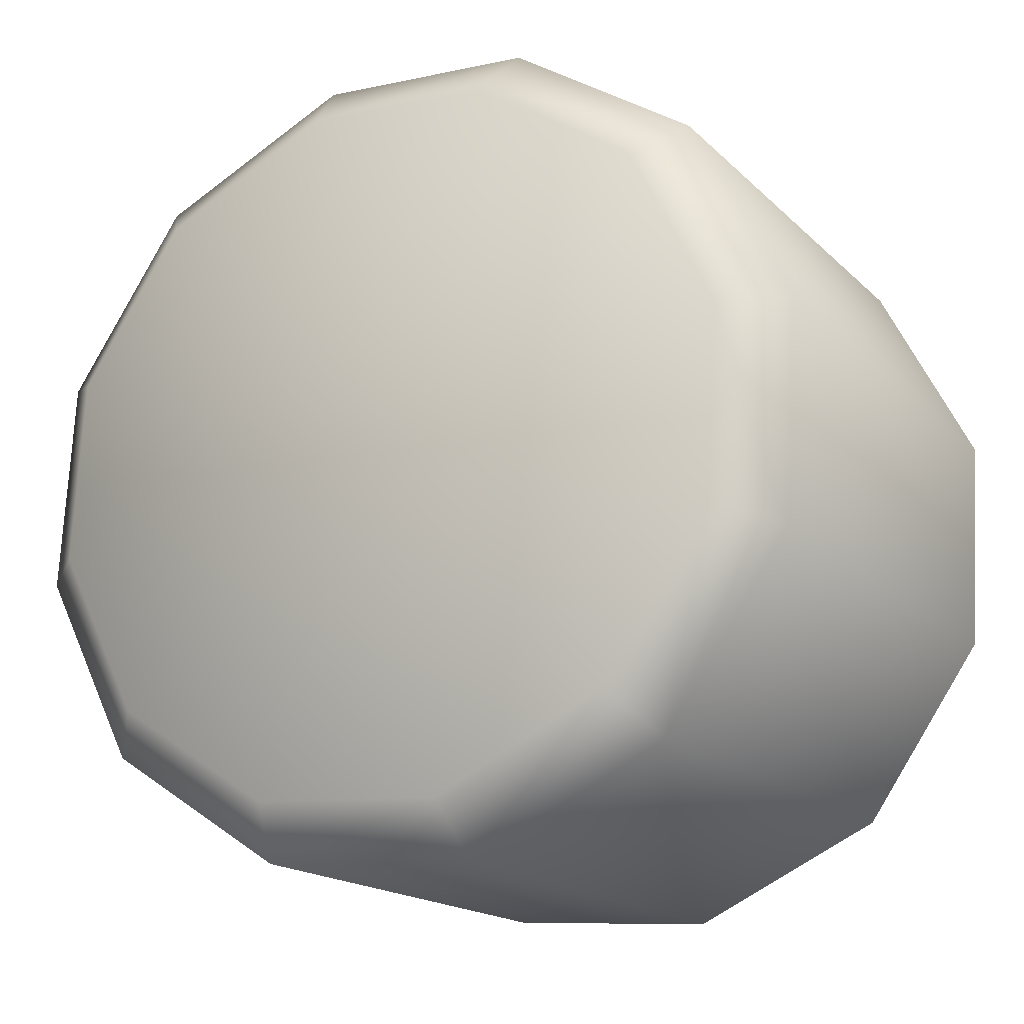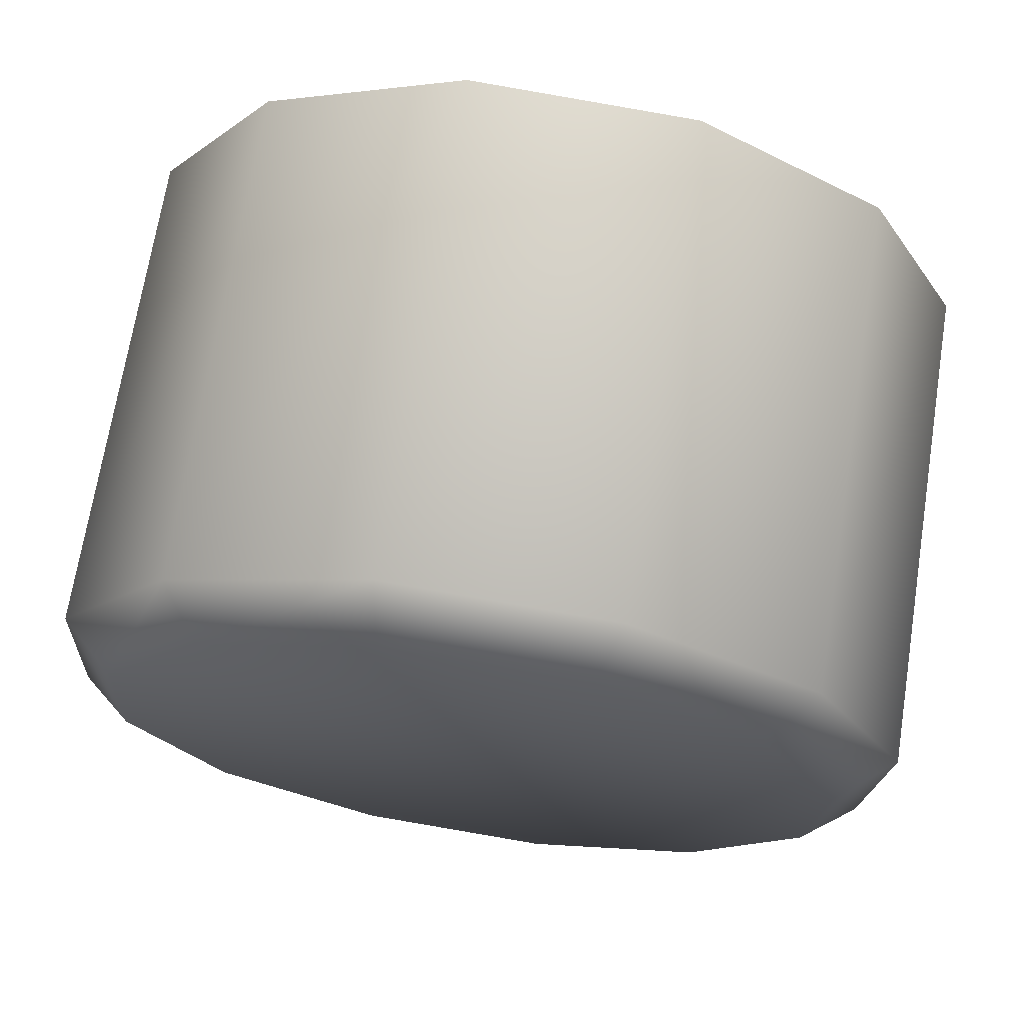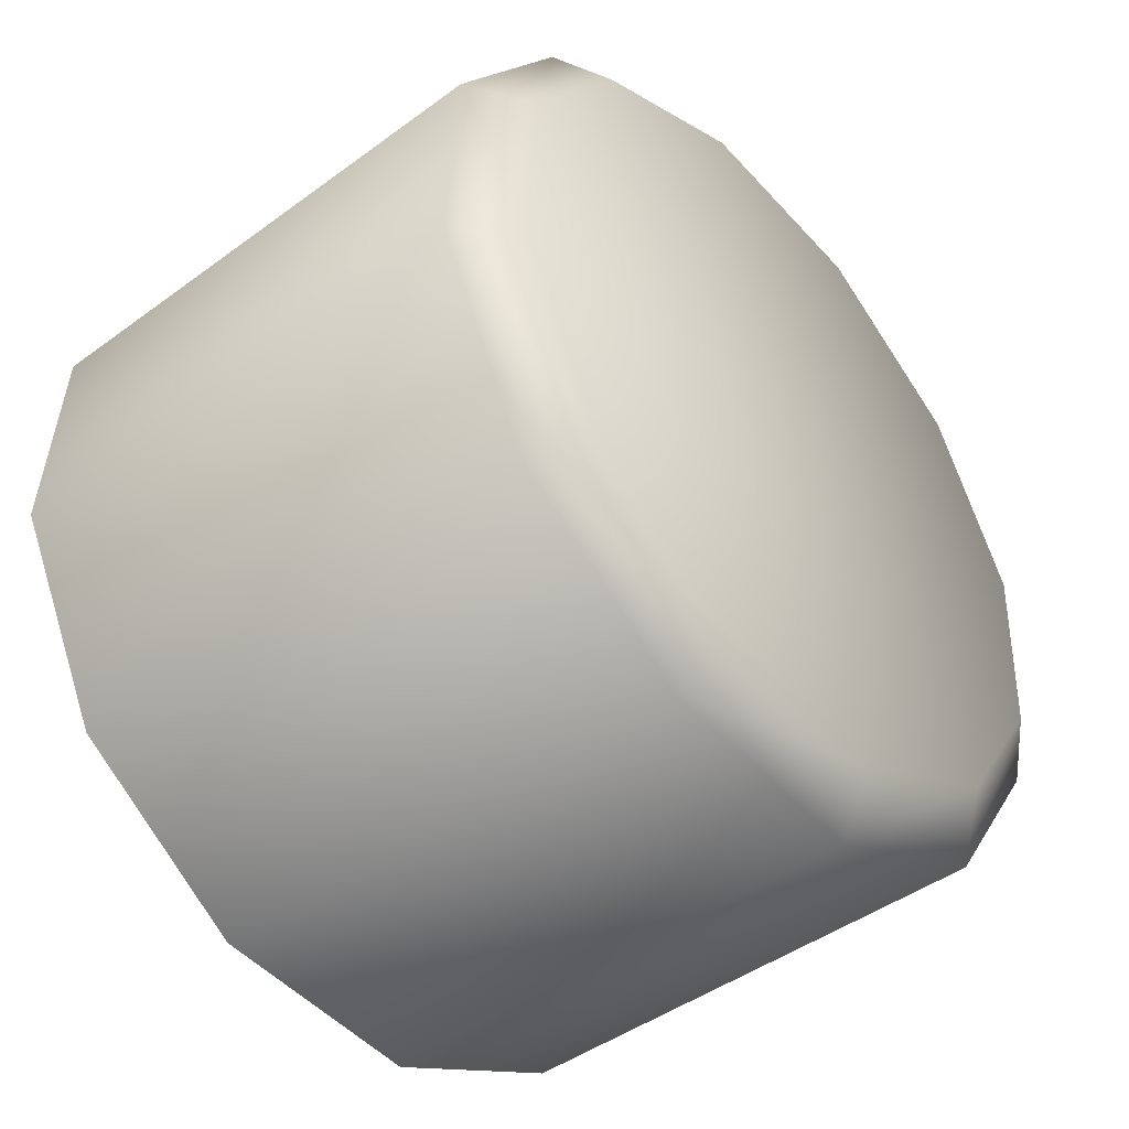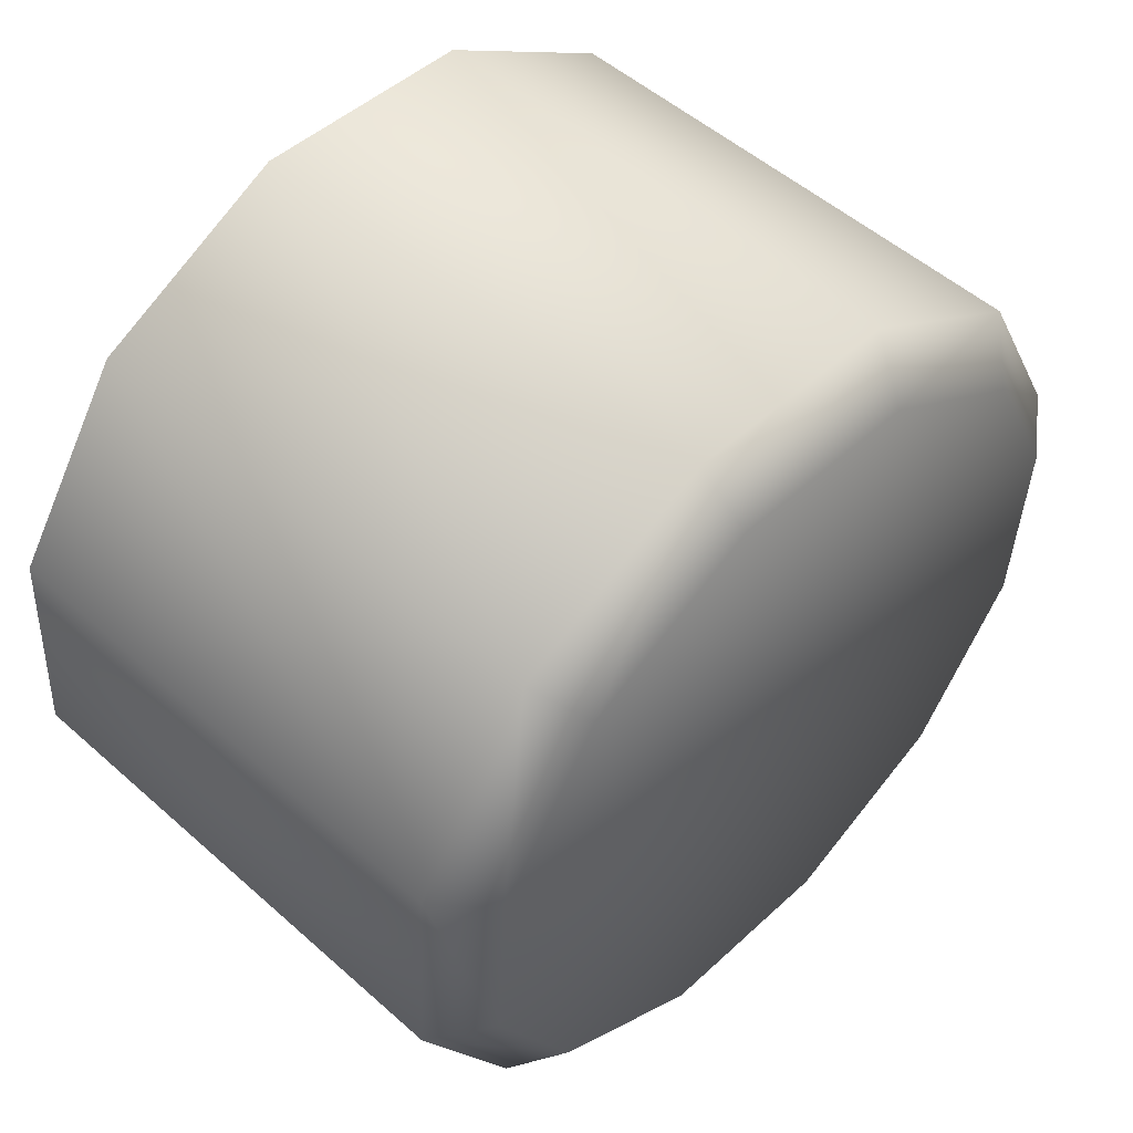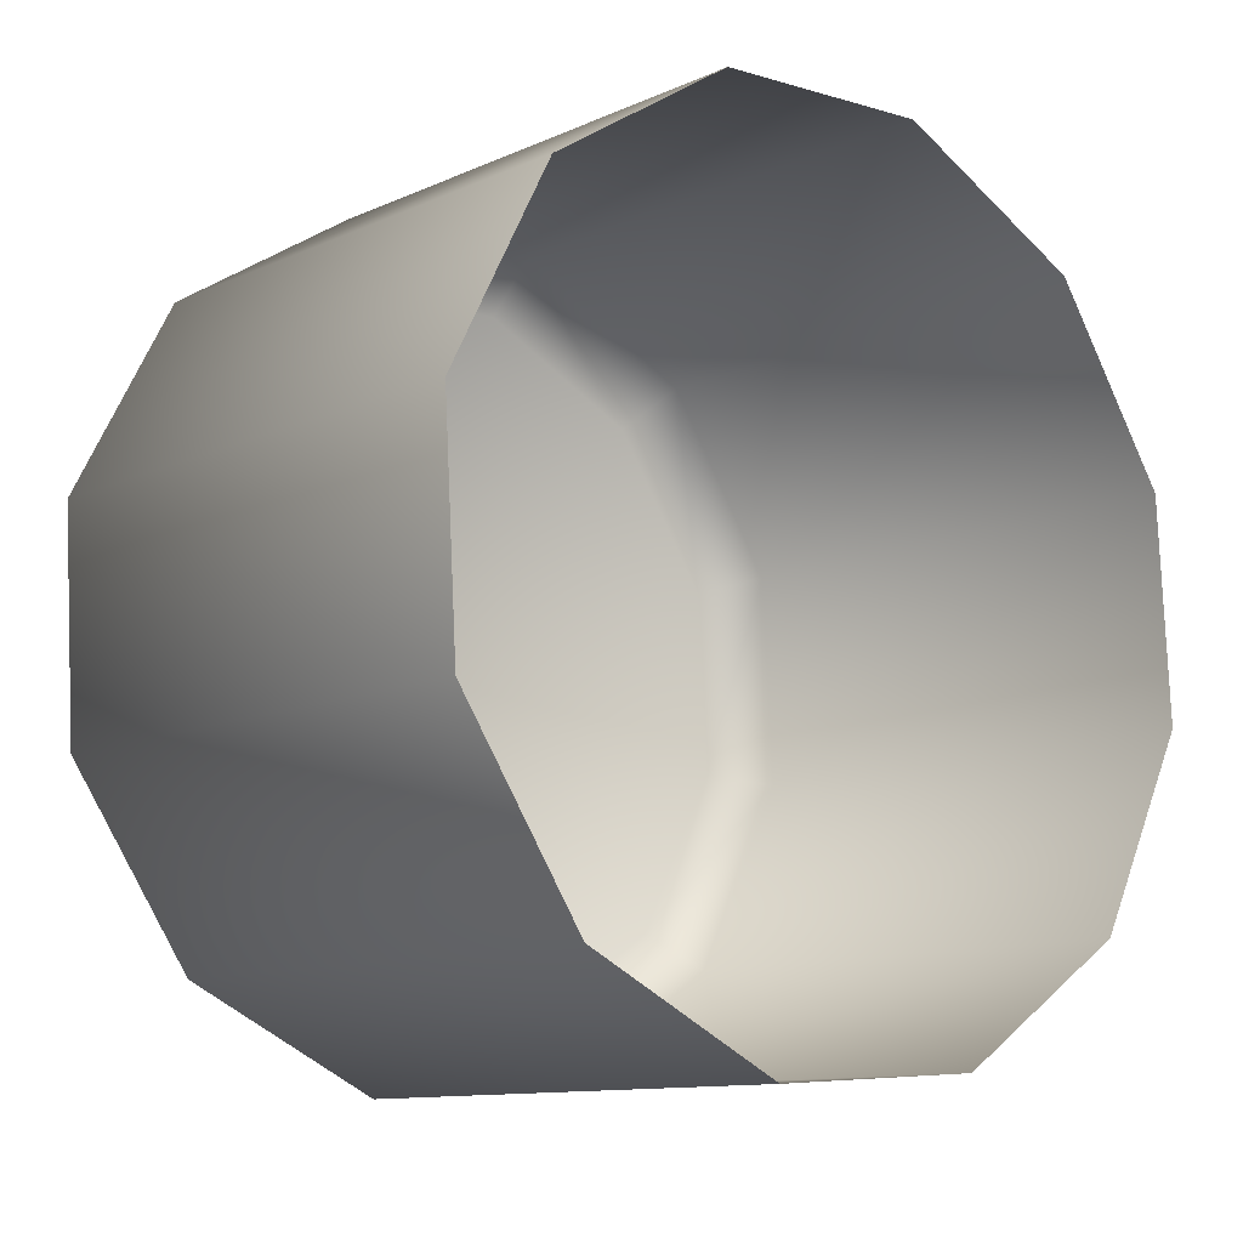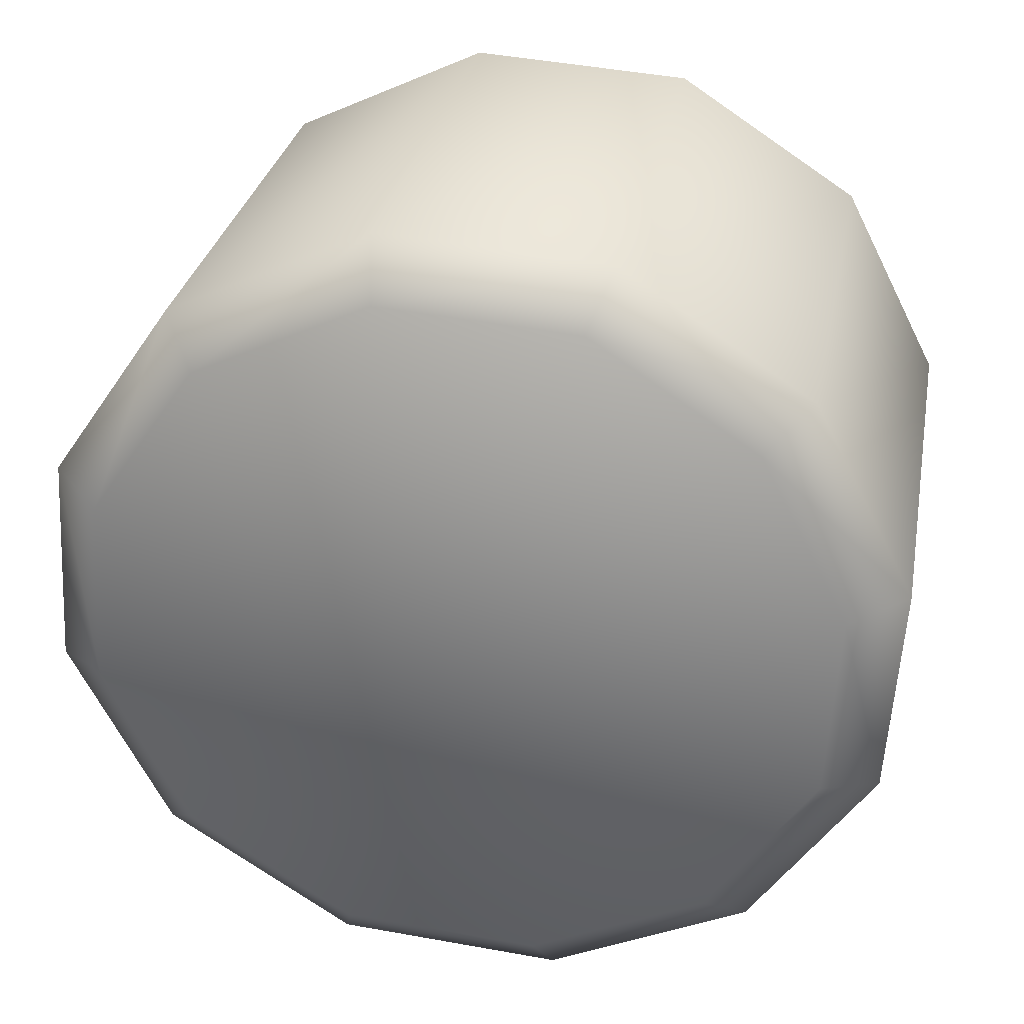
<metadata>
{"format":"obj","ext":"obj","renderer":"f3d","projection":"perspective","resolution":1024,"background":"white","views":[{"elev":-17.0,"azim":119.4,"up":"+Z"},{"elev":70.1,"azim":99.0,"up":"+Z"},{"elev":-44.7,"azim":40.3,"up":"+Z"},{"elev":52.1,"azim":43.7,"up":"+Z"},{"elev":-11.5,"azim":-132.7,"up":"+Z"},{"elev":29.9,"azim":100.5,"up":"+Z"}]}
</metadata>
<code>
o DrawCall_62.000
v 4.642 5.199 9.139
v 4.647 5.888 7.804
v 4.651 5.797 6.319
v 4.655 4.949 5.083
v 4.656 3.575 4.432
v 4.655 2.041 4.534
v 4.65 0.7583 5.363
v 4.645 0.07012 6.7
v 4.64 0.1625 8.183
v 4.637 1.008 9.418
v 4.637 2.383 10.07
v 4.639 3.919 9.97
v 8.092 3.915 9.981
v 8.095 5.196 9.15
v 8.396 3.774 9.633
v 8.4 4.889 8.908
v 8.396 2.44 9.719
v 8.089 2.38 10.08
v 8.396 1.246 9.152
v 8.091 1.005 9.43
v 8.4 0.5082 8.078
v 8.094 0.1593 8.196
v 8.401 0.4285 6.788
v 8.099 0.06688 6.711
v 8.406 1.026 5.626
v 8.103 0.755 5.375
v 8.409 2.141 4.905
v 8.107 2.037 4.545
v 8.411 3.476 4.815
v 8.107 3.571 4.443
v 8.411 4.671 5.383
v 8.107 4.946 5.097
v 8.408 5.406 6.456
v 8.105 5.792 6.332
v 8.403 5.486 7.748
v 8.1 5.884 7.815
f 1 12 13
f 14 1 13
f 14 13 15
f 16 14 15
f 17 15 13
f 17 13 18
f 19 17 18
f 19 18 20
f 21 19 20
f 21 20 22
f 23 21 22
f 23 22 24
f 25 23 24
f 25 24 26
f 27 25 26
f 27 26 28
f 29 27 28
f 29 28 30
f 31 29 30
f 31 30 32
f 33 31 32
f 33 32 34
f 35 33 34
f 35 34 36
f 16 35 36
f 14 16 36
f 14 36 2
f 1 14 2
f 3 2 36
f 3 36 34
f 4 3 34
f 4 34 32
f 5 4 32
f 5 32 30
f 6 5 30
f 6 30 28
f 7 6 28
f 7 28 26
f 8 7 26
f 8 26 24
f 9 8 24
f 9 24 22
f 10 9 22
f 10 22 20
f 11 10 20
f 11 20 18
f 12 11 18
f 12 18 13
f 27 29 31
f 35 27 31
f 35 31 33
f 23 25 27
f 23 27 19
f 21 23 19
f 19 27 35
f 19 35 15
f 17 19 15
f 15 35 16

</code>
